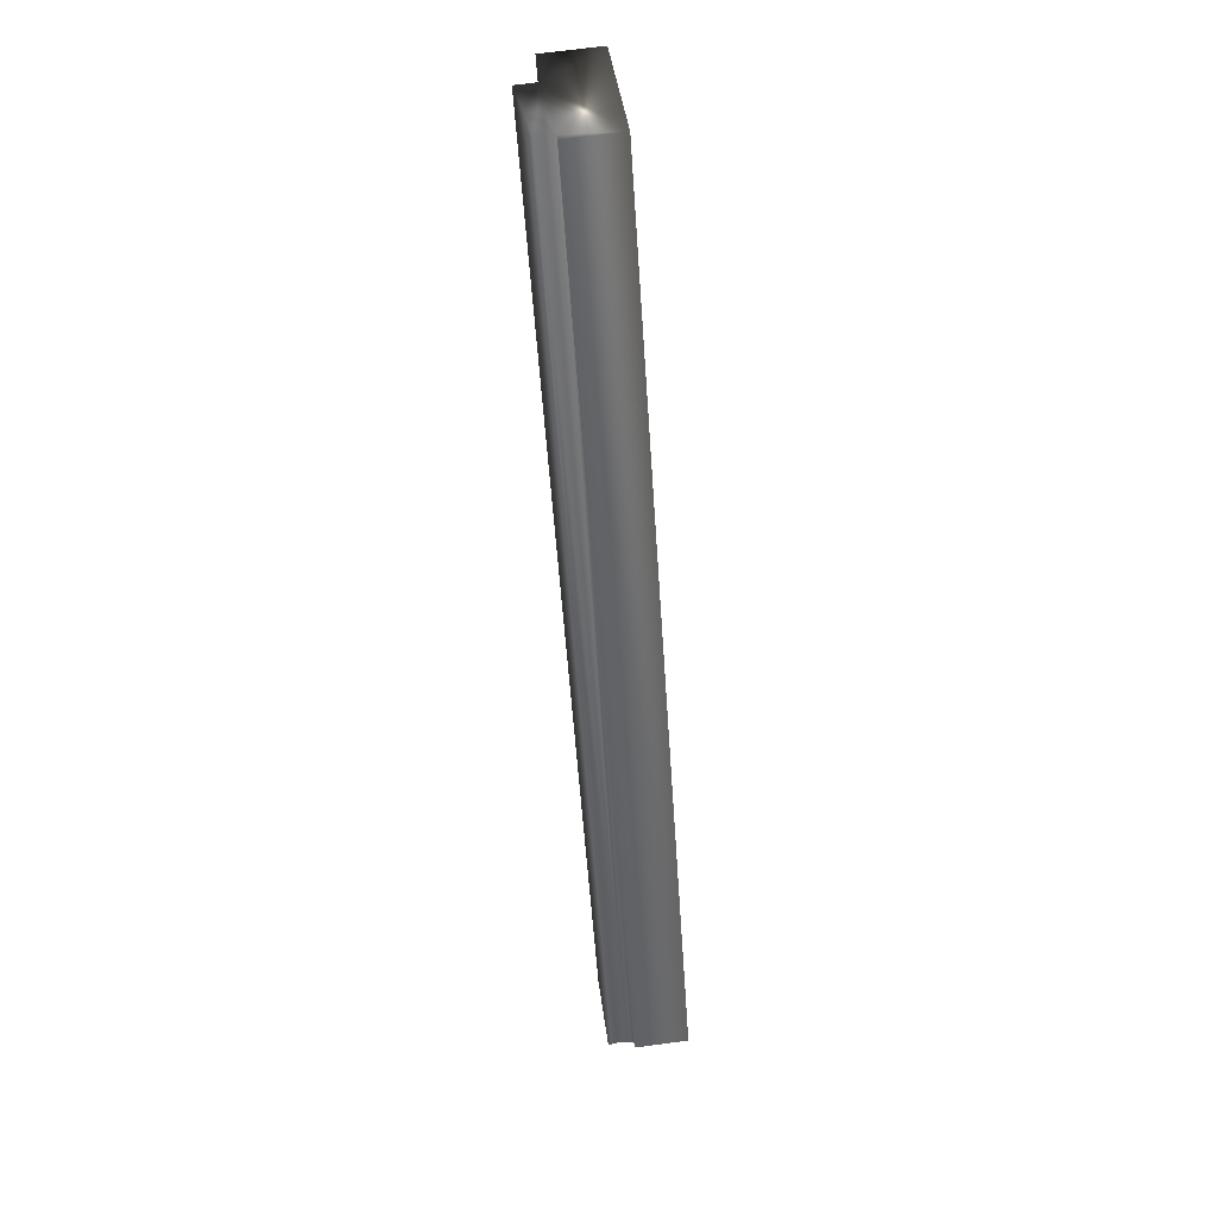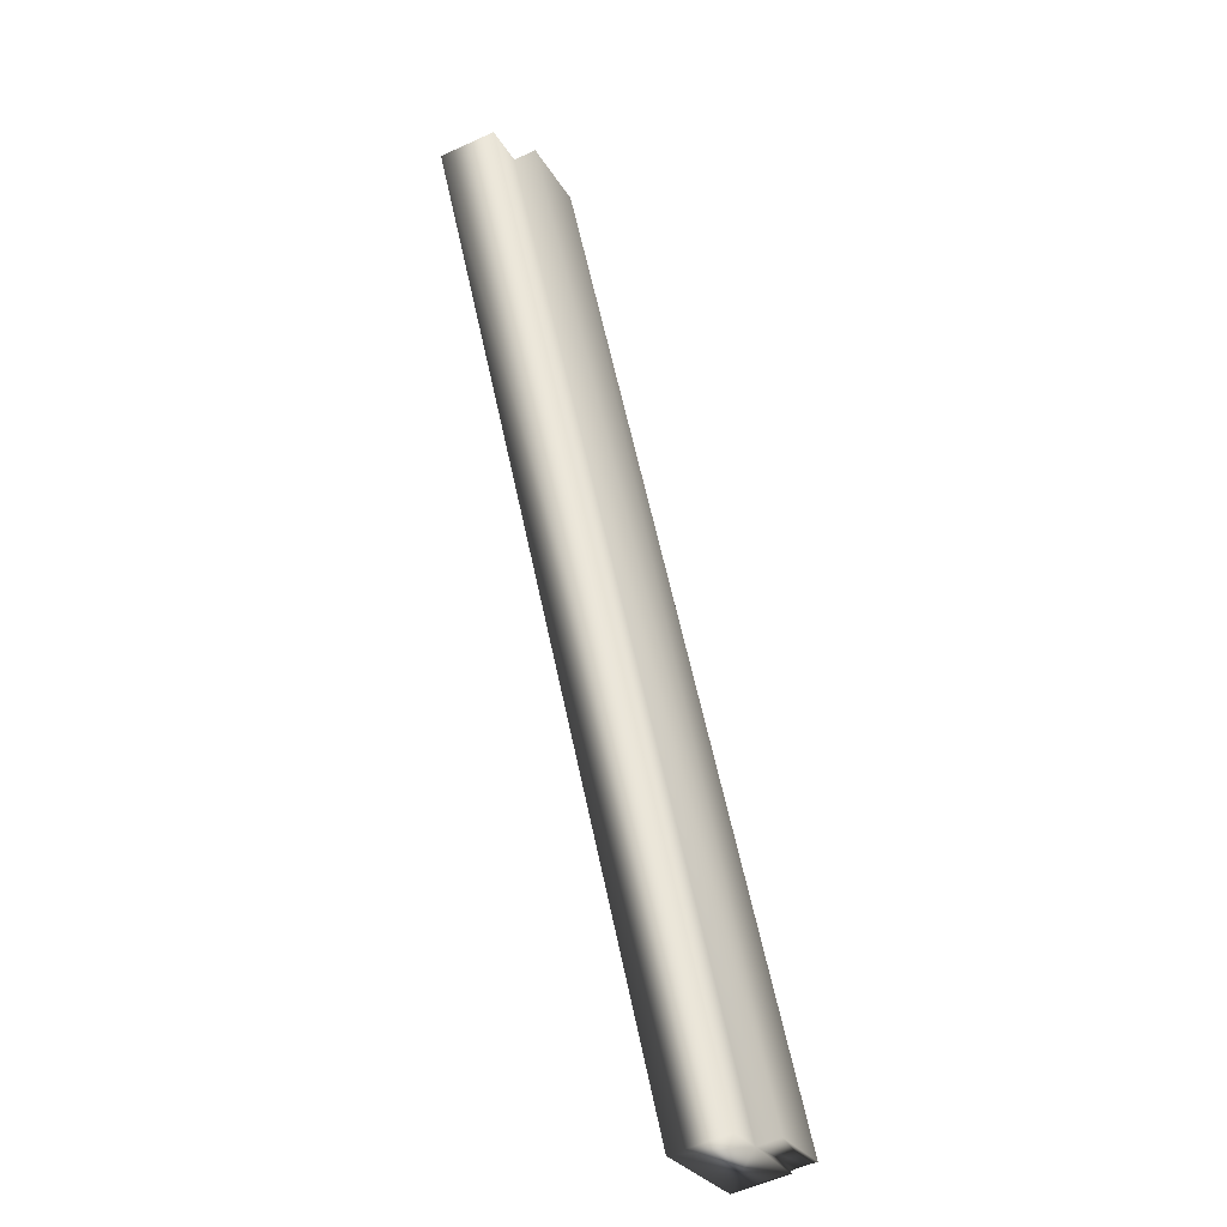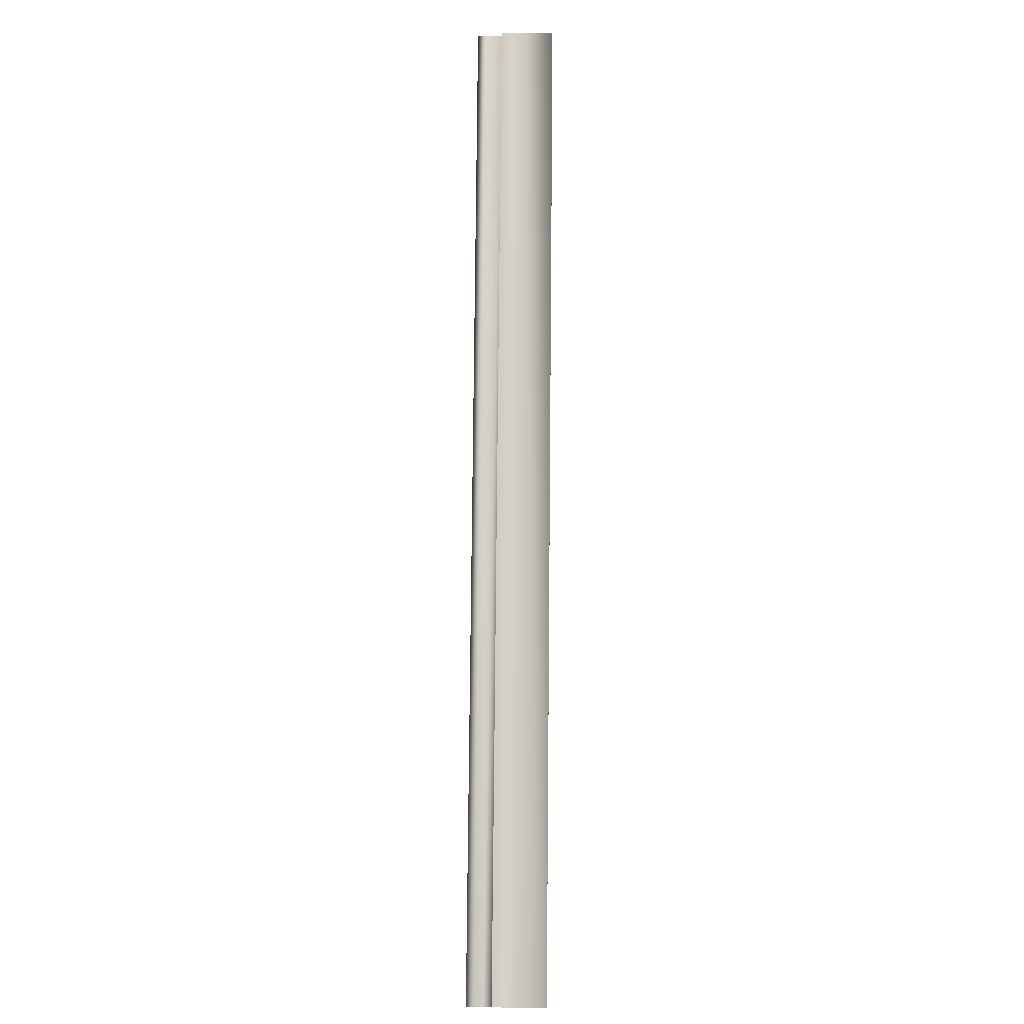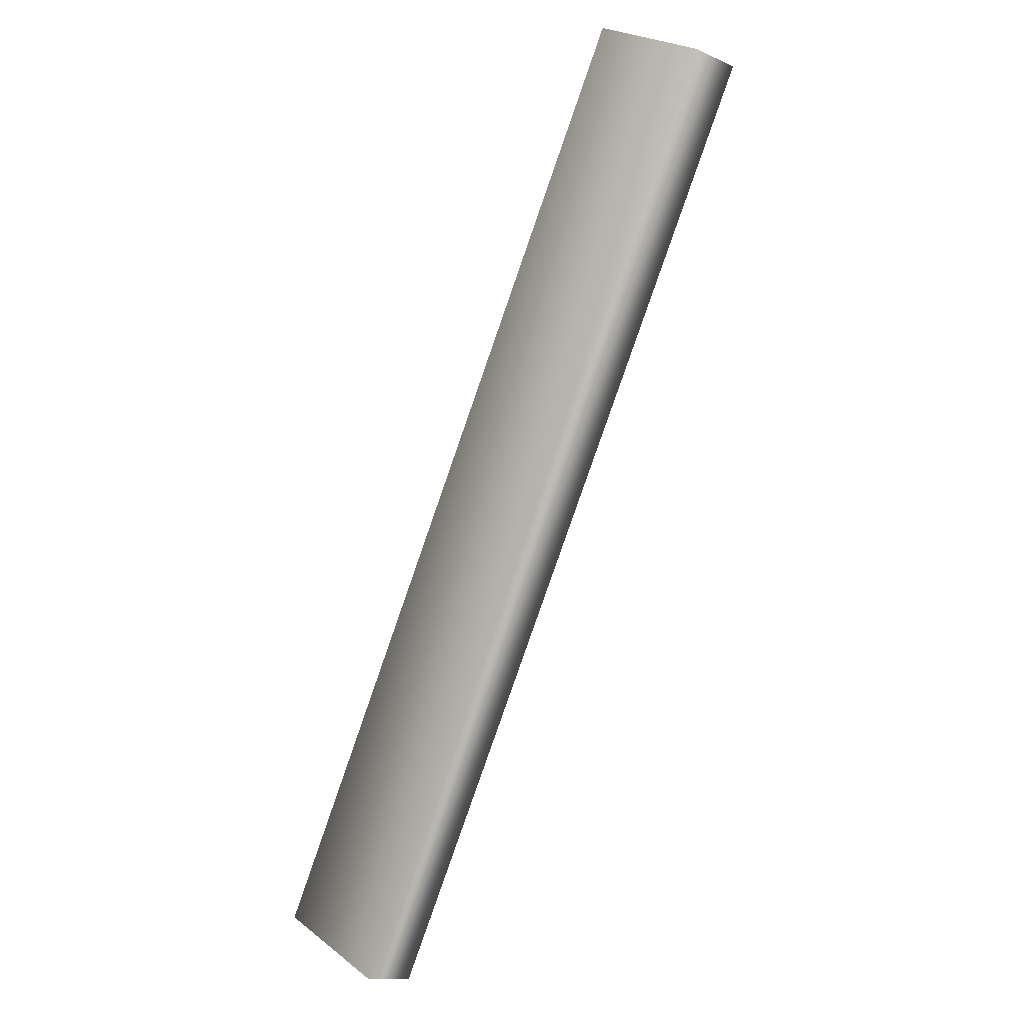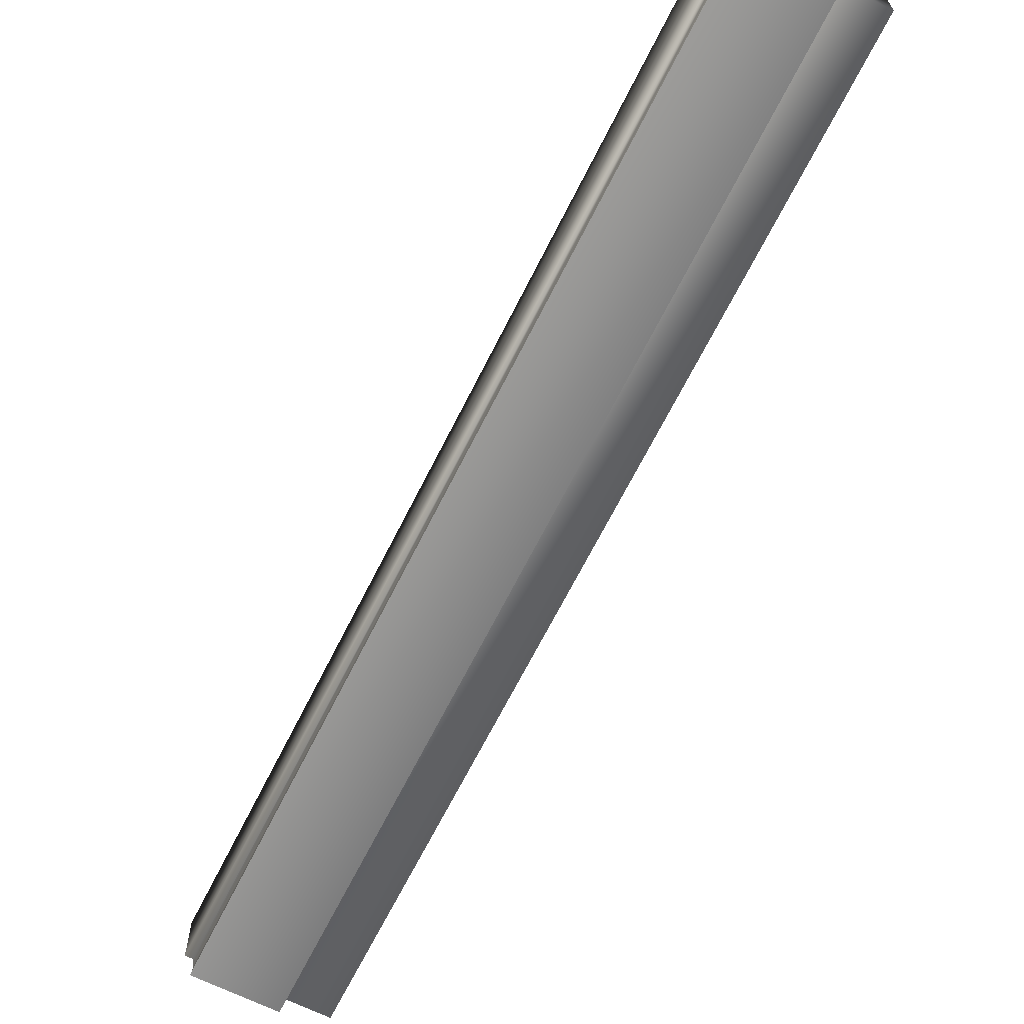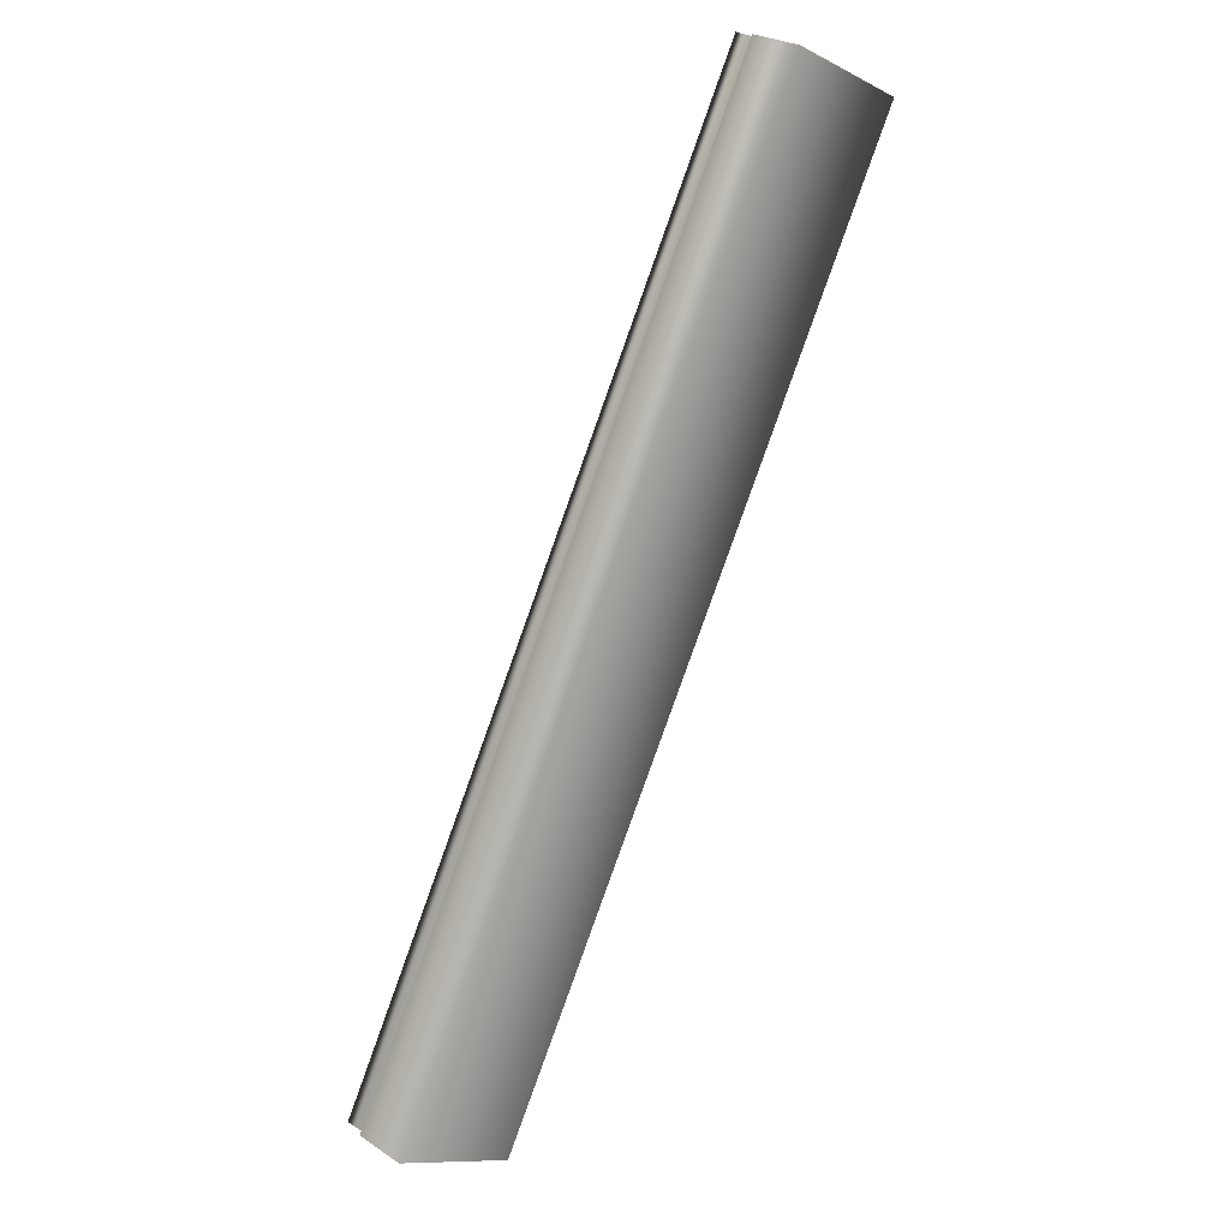
<metadata>
{"format":"obj","ext":"obj","renderer":"f3d","projection":"perspective","resolution":1024,"background":"white","views":[{"elev":67.0,"azim":82.3,"up":"+Z"},{"elev":-56.2,"azim":-64.3,"up":"+Z"},{"elev":17.8,"azim":91.1,"up":"+Z"},{"elev":-13.2,"azim":-134.5,"up":"+Z"},{"elev":-66.7,"azim":125.5,"up":"+Y"},{"elev":26.5,"azim":135.8,"up":"+Z"}]}
</metadata>
<code>
v -46.78 23.75 82.99
v -46.78 23.83 82.99
v -45.04 23.75 79.72
v -45.04 23.83 79.72
v -46.5 23.75 83.14
v -44.76 23.75 79.87
v -44.76 23.84 79.87
v -46.5 23.84 83.14
v -44.76 23.81 79.87
v -46.5 23.81 83.14
v -46.5 23.78 83.14
v -44.76 23.78 79.87
v -46.47 23.84 83.16
v -44.73 23.84 79.88
v -46.47 24.04 83.16
v -44.73 24.04 79.88
v -45.19 23.83 79.64
v -45.19 24.04 79.64
v -46.93 24.04 82.91
v -46.93 23.83 82.91
f 1 2 3
f 3 2 4
f 1 3 5
f 5 3 6
f 7 8 9
f 9 8 10
f 9 10 11
f 5 6 11
f 11 6 12
f 11 12 9
f 8 7 13
f 13 7 14
f 15 13 16
f 16 13 14
f 17 18 4
f 4 18 16
f 4 16 7
f 7 16 14
f 7 9 4
f 4 9 12
f 4 12 3
f 3 12 6
f 19 15 18
f 18 15 16
f 20 17 2
f 2 17 4
f 20 2 19
f 19 2 15
f 15 2 8
f 15 8 13
f 1 11 2
f 2 11 10
f 2 10 8
f 1 5 11
f 20 19 17
f 17 19 18

</code>
